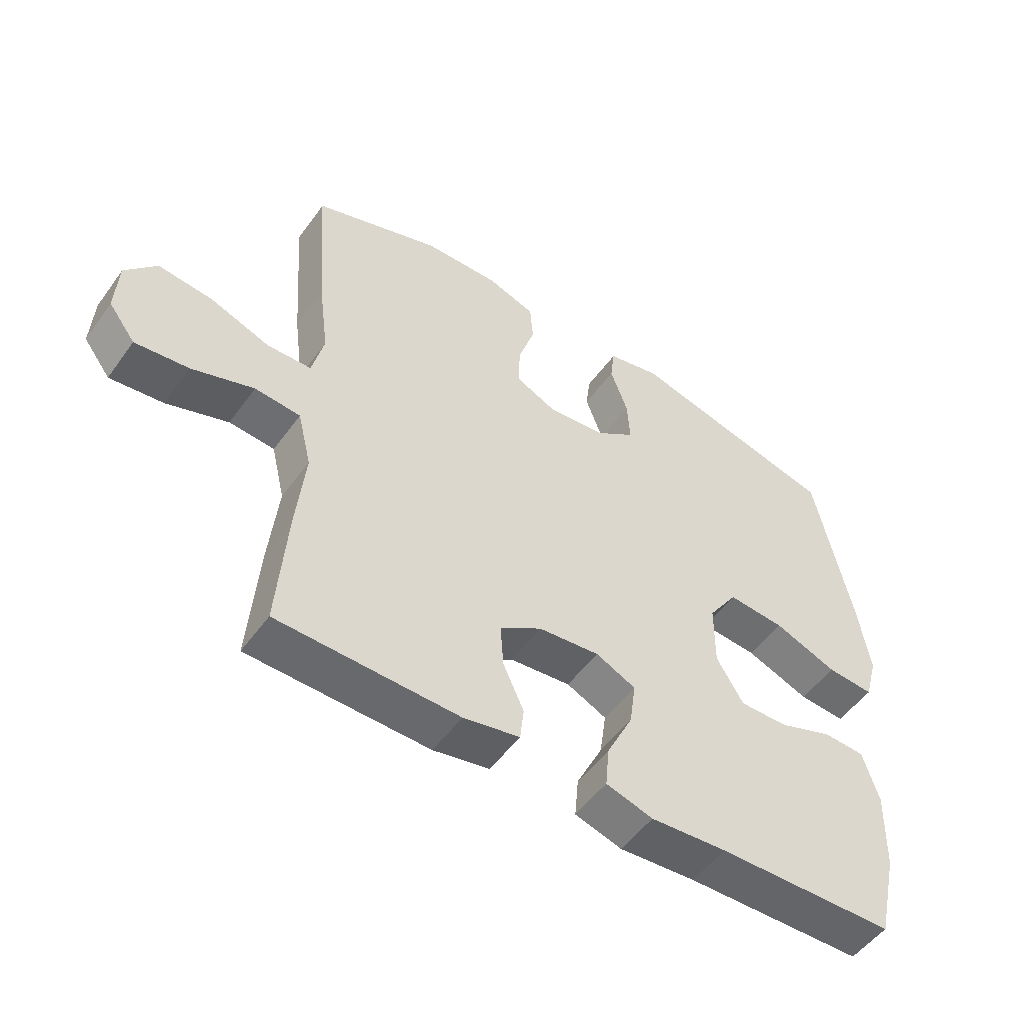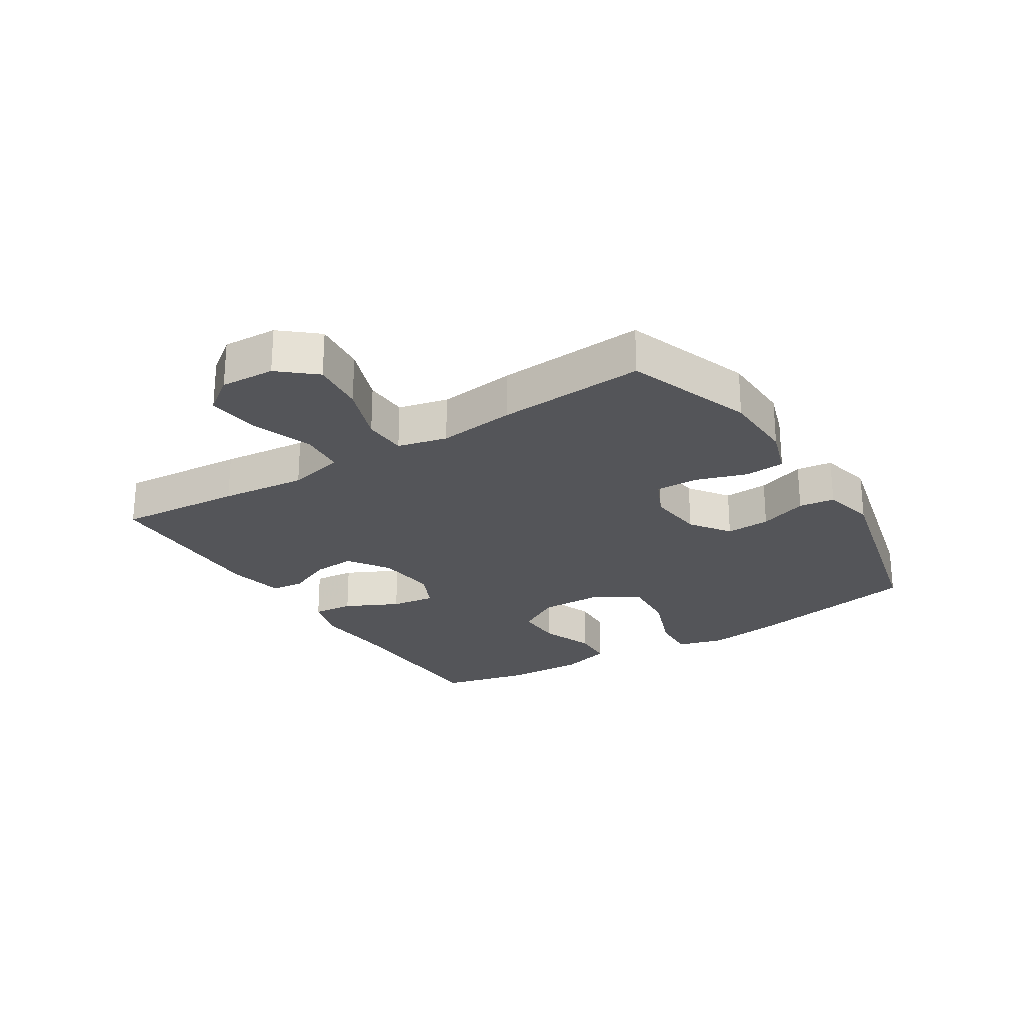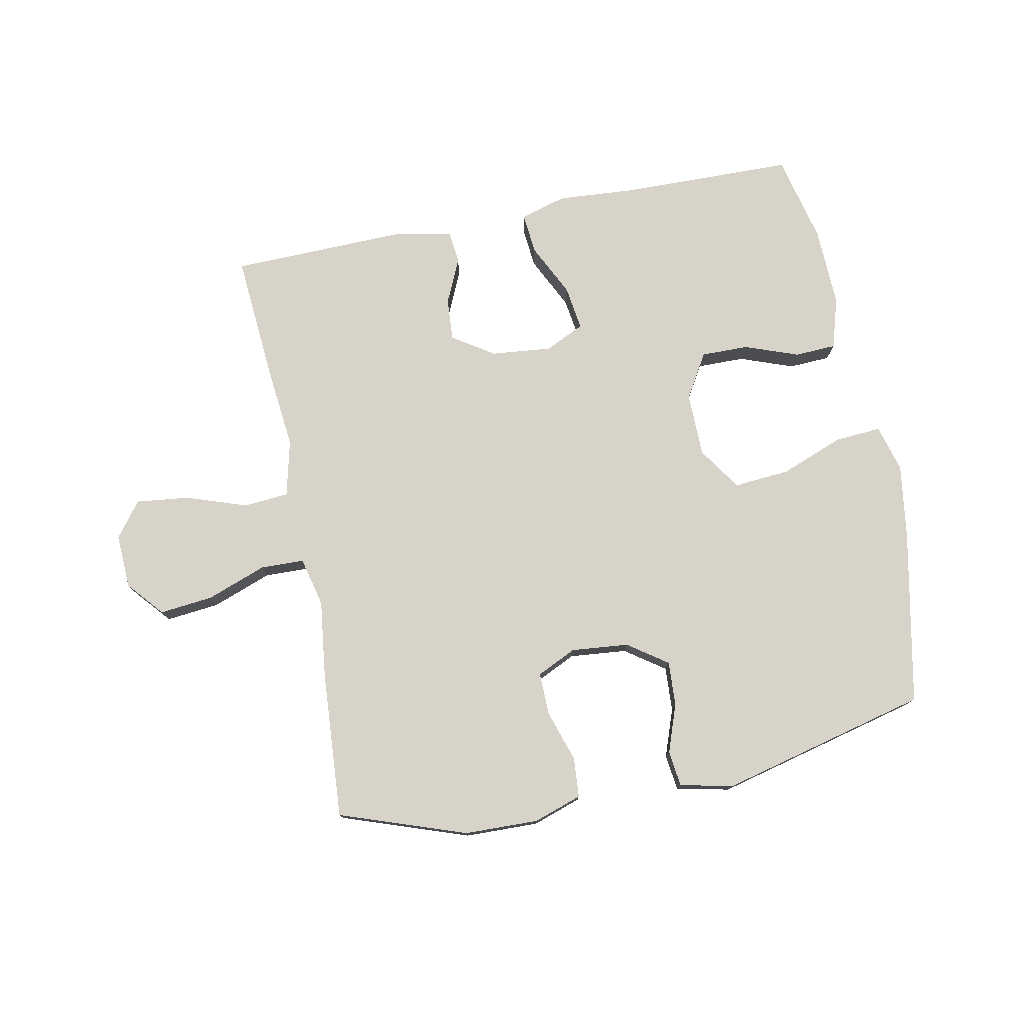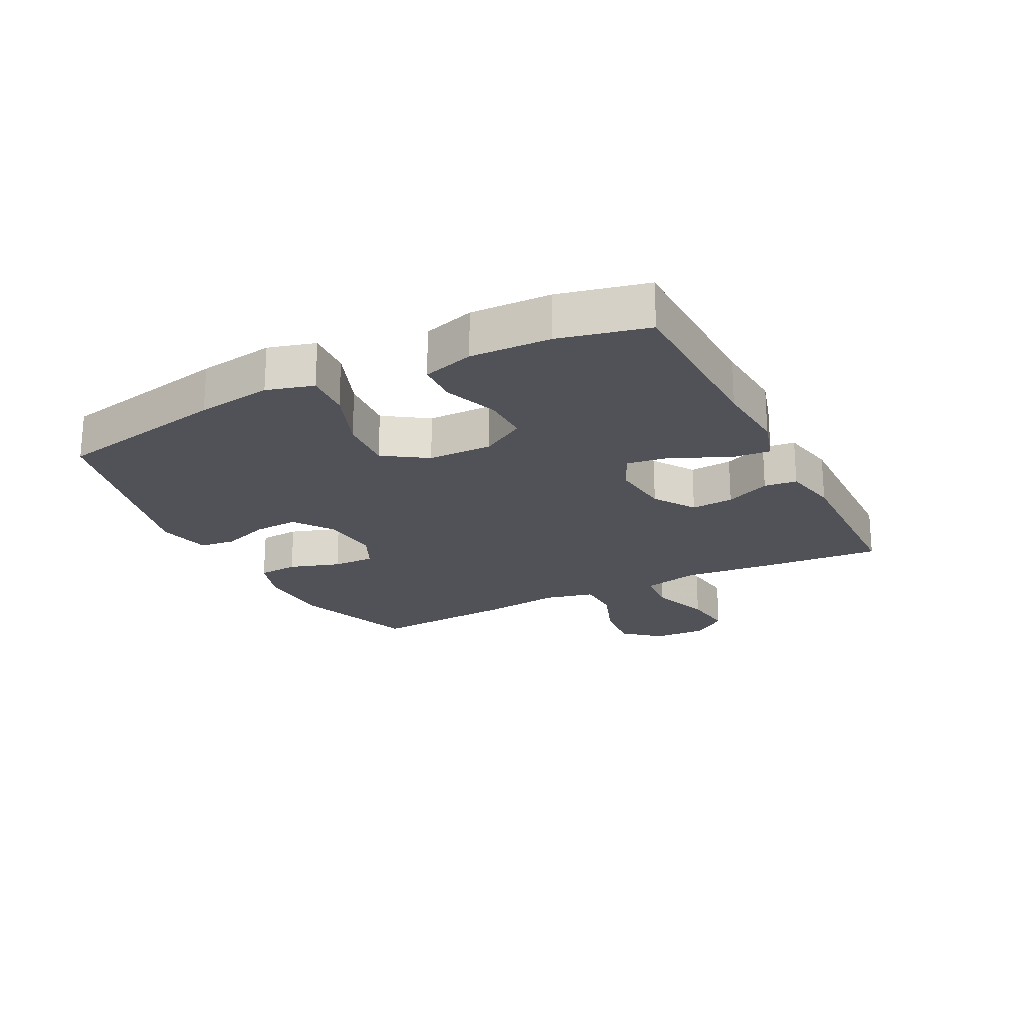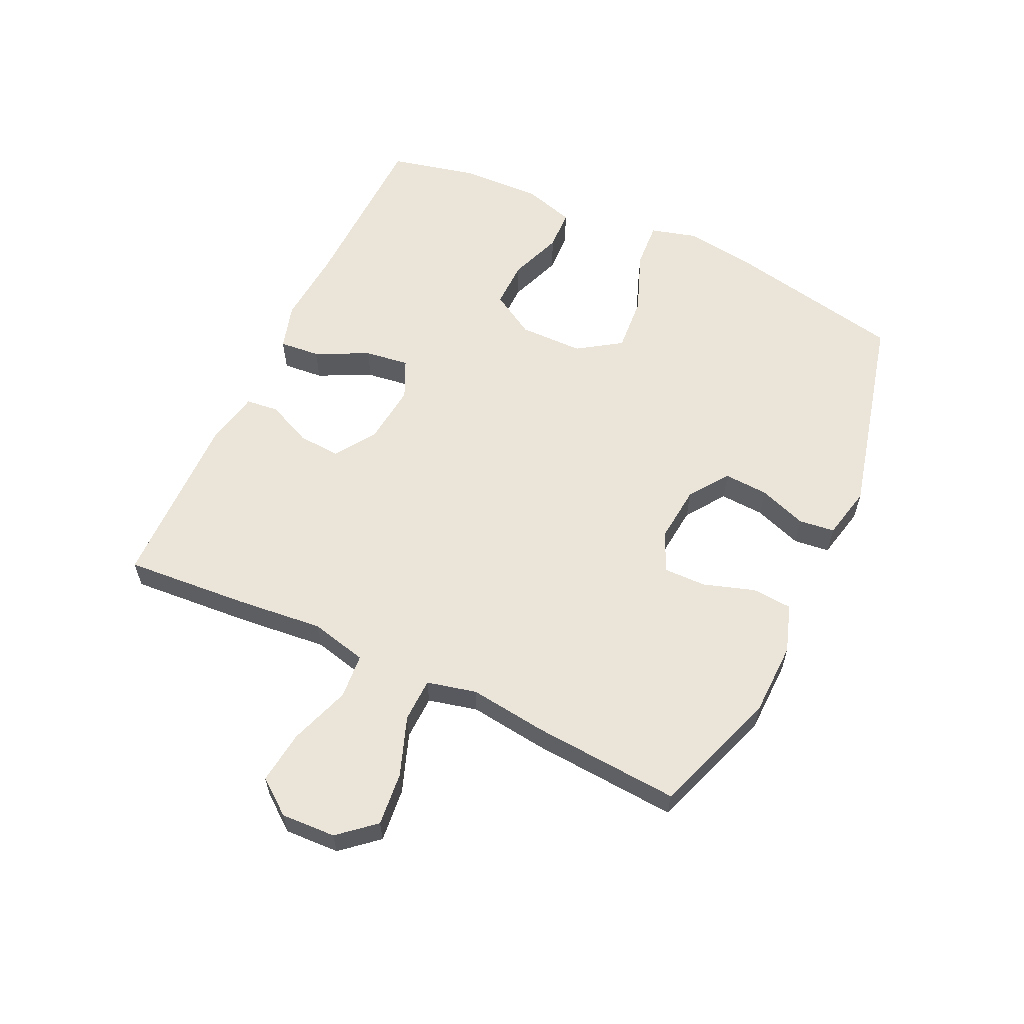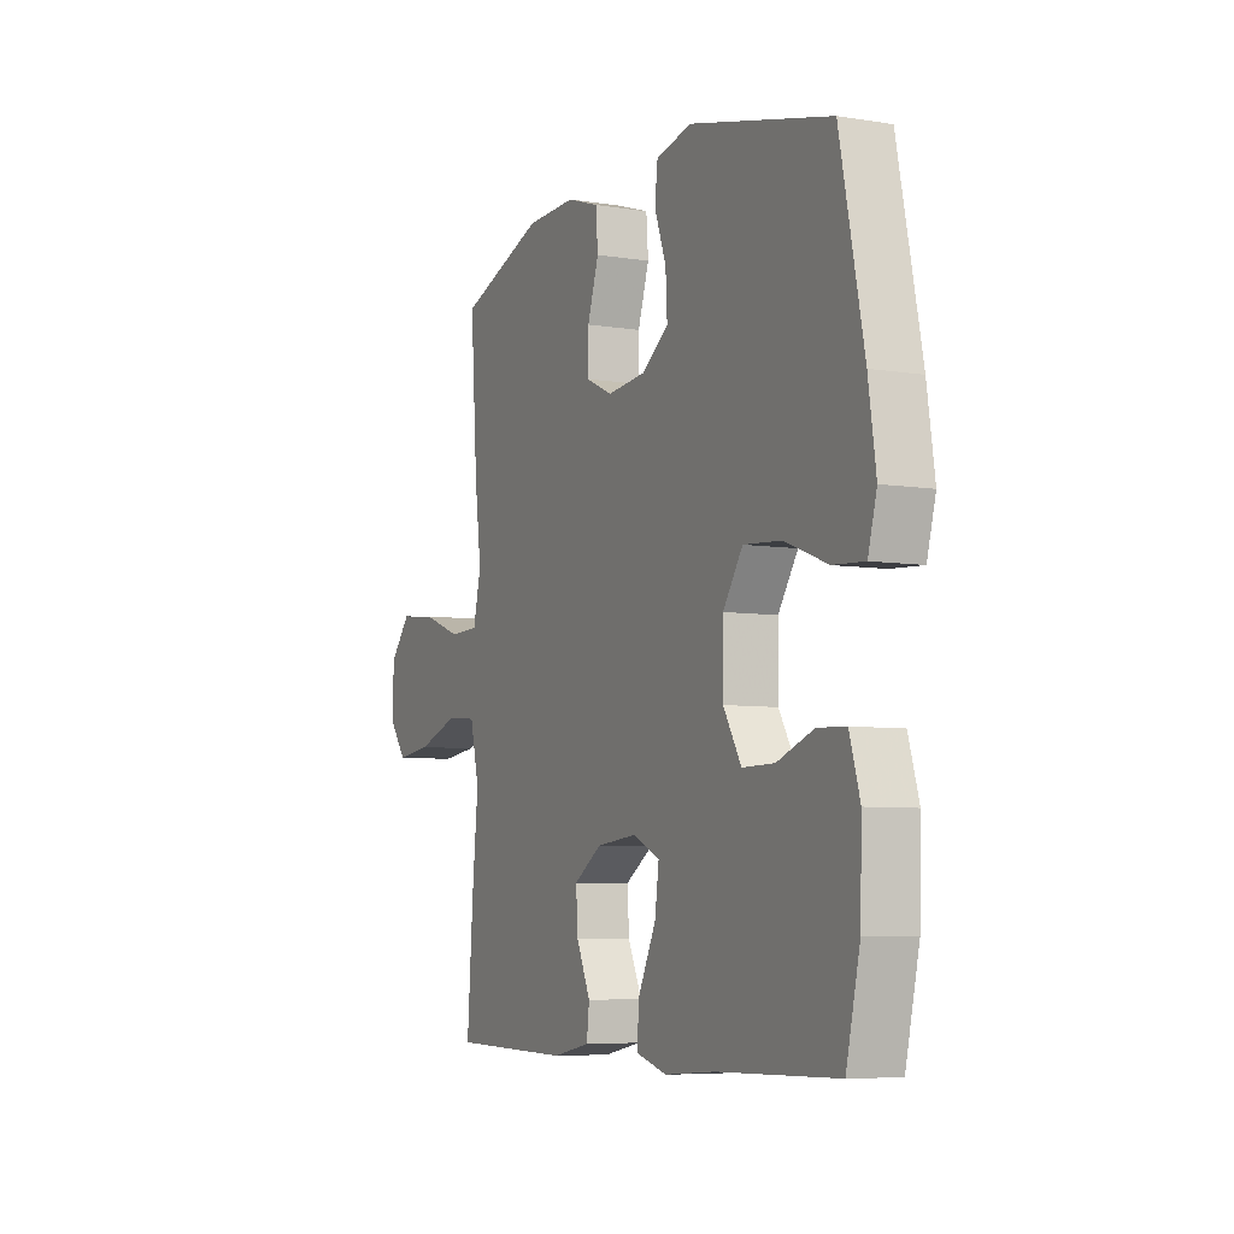
<metadata>
{"format":"obj","ext":"obj","renderer":"f3d","projection":"perspective","resolution":1024,"background":"white","views":[{"elev":-52.1,"azim":-34.9,"up":"+Z"},{"elev":-24.7,"azim":-57.7,"up":"+Y"},{"elev":77.0,"azim":-11.3,"up":"+Y"},{"elev":-21.5,"azim":117.0,"up":"+Y"},{"elev":59.4,"azim":-64.8,"up":"+Y"},{"elev":-6.5,"azim":64.5,"up":"+Z"}]}
</metadata>
<code>
v 0.5 0.07 0.5
v 0.557 0.07 0.219
v 0.575 0.07 0.097
v 0.554 0.07 0.021
v 0.479 0.07 0.026
v 0.377 0.07 0.065
v 0.286 0.07 0.072
v 0.239 0.07 0.002
v 0.238 0.07 -0.102
v 0.281 0.07 -0.174
v 0.358 0.07 -0.173
v 0.445 0.07 -0.141
v 0.512 0.07 -0.144
v 0.537 0.07 -0.227
v 0.533 0.07 -0.357
v 0.5 0.07 -0.5
v 0.215 0.07 -0.506
v 0.093 0.07 -0.515
v 0.018 0.07 -0.493
v 0.024 0.07 -0.427
v 0.066 0.07 -0.341
v 0.076 0.07 -0.269
v 0.012 0.07 -0.239
v -0.086 0.07 -0.249
v -0.153 0.07 -0.293
v -0.148 0.07 -0.362
v -0.115 0.07 -0.435
v -0.121 0.07 -0.488
v -0.211 0.07 -0.506
v -0.5 0.07 -0.5
v -0.485 0.07 -0.298
v -0.471 0.07 -0.159
v -0.493 0.07 -0.067
v -0.566 0.07 -0.061
v -0.665 0.07 -0.095
v -0.751 0.07 -0.105
v -0.794 0.07 -0.048
v -0.79 0.07 0.04
v -0.74 0.07 0.098
v -0.653 0.07 0.089
v -0.557 0.07 0.054
v -0.486 0.07 0.056
v -0.467 0.07 0.136
v -0.483 0.07 0.261
v -0.5 0.07 0.5
v -0.295 0.07 0.572
v -0.175 0.07 0.575
v -0.097 0.07 0.549
v -0.092 0.07 0.484
v -0.119 0.07 0.401
v -0.12 0.07 0.332
v -0.056 0.07 0.302
v 0.037 0.07 0.311
v 0.101 0.07 0.356
v 0.097 0.07 0.428
v 0.069 0.07 0.506
v 0.076 0.07 0.564
v 0.162 0.07 0.583
v 0.5 0 0.5
v 0.557 0 0.219
v 0.575 0 0.097
v 0.554 0 0.021
v 0.479 0 0.026
v 0.377 0 0.065
v 0.286 0 0.072
v 0.239 0 0.002
v 0.238 0 -0.102
v 0.281 0 -0.174
v 0.358 0 -0.173
v 0.445 0 -0.141
v 0.512 0 -0.144
v 0.537 0 -0.227
v 0.533 0 -0.357
v 0.5 0 -0.5
v 0.215 0 -0.506
v 0.093 0 -0.515
v 0.018 0 -0.493
v 0.024 0 -0.427
v 0.066 0 -0.341
v 0.076 0 -0.269
v 0.012 0 -0.239
v -0.086 0 -0.249
v -0.153 0 -0.293
v -0.148 0 -0.362
v -0.115 0 -0.435
v -0.121 0 -0.488
v -0.211 0 -0.506
v -0.5 0 -0.5
v -0.485 0 -0.298
v -0.471 0 -0.159
v -0.493 0 -0.067
v -0.566 0 -0.061
v -0.665 0 -0.095
v -0.751 0 -0.105
v -0.794 0 -0.048
v -0.79 0 0.04
v -0.74 0 0.098
v -0.653 0 0.089
v -0.557 0 0.054
v -0.486 0 0.056
v -0.467 0 0.136
v -0.483 0 0.261
v -0.5 0 0.5
v -0.295 0 0.572
v -0.175 0 0.575
v -0.097 0 0.549
v -0.092 0 0.484
v -0.119 0 0.401
v -0.12 0 0.332
v -0.056 0 0.302
v 0.037 0 0.311
v 0.101 0 0.356
v 0.097 0 0.428
v 0.069 0 0.506
v 0.076 0 0.564
v 0.162 0 0.583
f 55 56 57 58
f 54 55 58 1
f 53 54 1 2
f 52 53 2 3
f 47 48 49 50
f 47 50 51
f 46 47 51
f 43 44 45 46
f 42 43 46 51
f 38 39 40 41
f 38 41 42
f 37 38 42
f 34 35 36 37
f 34 37 42
f 33 34 42 51
f 29 30 31 32
f 26 27 28 29
f 25 26 29 32
f 24 25 32 33
f 18 19 20 21
f 17 18 21 22
f 16 17 22
f 15 16 22
f 14 15 22 23
f 11 12 13 14
f 10 11 14 23
f 3 4 5 6
f 52 3 6 7
f 51 52 7 8
f 33 51 8 9
f 23 24 33
f 9 10 23 33
f 116 115 114 113
f 59 116 113 112
f 60 59 112 111
f 61 60 111 110
f 108 107 106 105
f 109 108 105
f 109 105 104
f 104 103 102 101
f 109 104 101 100
f 99 98 97 96
f 100 99 96
f 100 96 95
f 95 94 93 92
f 100 95 92
f 109 100 92 91
f 90 89 88 87
f 87 86 85 84
f 90 87 84 83
f 91 90 83 82
f 79 78 77 76
f 80 79 76 75
f 80 75 74
f 80 74 73
f 81 80 73 72
f 72 71 70 69
f 81 72 69 68
f 64 63 62 61
f 65 64 61 110
f 66 65 110 109
f 67 66 109 91
f 91 82 81
f 91 81 68 67
f 1 59 60 2
f 2 60 61 3
f 3 61 62 4
f 4 62 63 5
f 5 63 64 6
f 6 64 65 7
f 7 65 66 8
f 8 66 67 9
f 9 67 68 10
f 10 68 69 11
f 11 69 70 12
f 12 70 71 13
f 13 71 72 14
f 14 72 73 15
f 15 73 74 16
f 16 74 75 17
f 17 75 76 18
f 18 76 77 19
f 19 77 78 20
f 20 78 79 21
f 21 79 80 22
f 22 80 81 23
f 23 81 82 24
f 24 82 83 25
f 25 83 84 26
f 26 84 85 27
f 27 85 86 28
f 28 86 87 29
f 29 87 88 30
f 30 88 89 31
f 31 89 90 32
f 32 90 91 33
f 33 91 92 34
f 34 92 93 35
f 35 93 94 36
f 36 94 95 37
f 37 95 96 38
f 38 96 97 39
f 39 97 98 40
f 40 98 99 41
f 41 99 100 42
f 42 100 101 43
f 43 101 102 44
f 44 102 103 45
f 45 103 104 46
f 46 104 105 47
f 47 105 106 48
f 48 106 107 49
f 49 107 108 50
f 50 108 109 51
f 51 109 110 52
f 52 110 111 53
f 53 111 112 54
f 54 112 113 55
f 55 113 114 56
f 56 114 115 57
f 57 115 116 58
f 58 116 59 1

</code>
